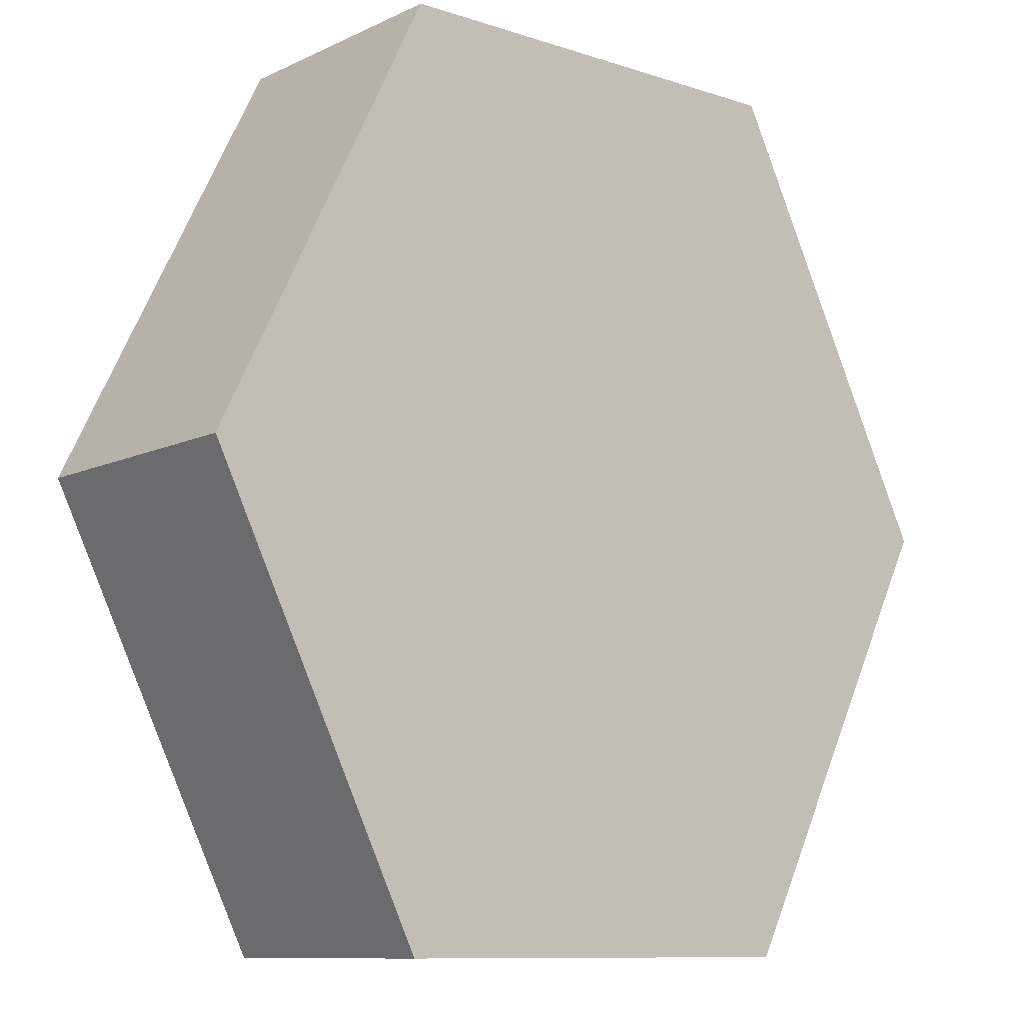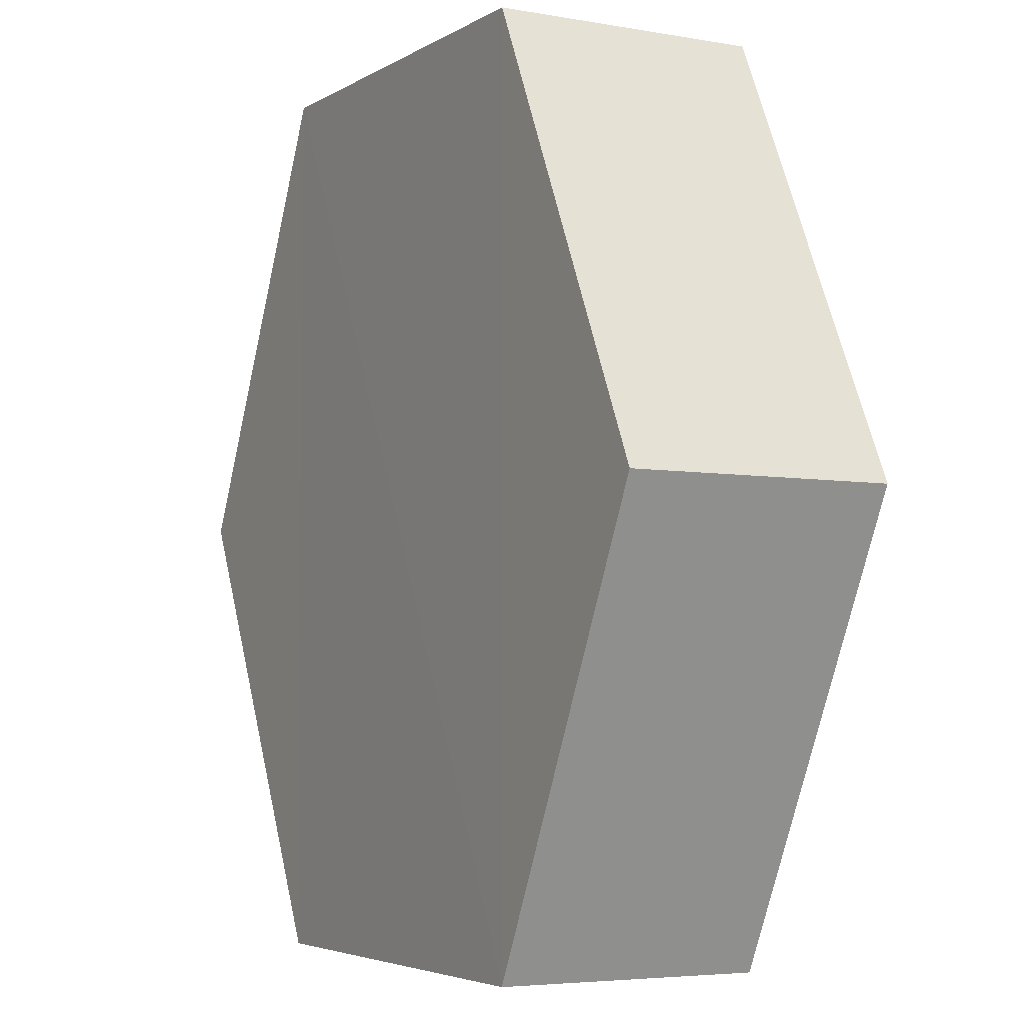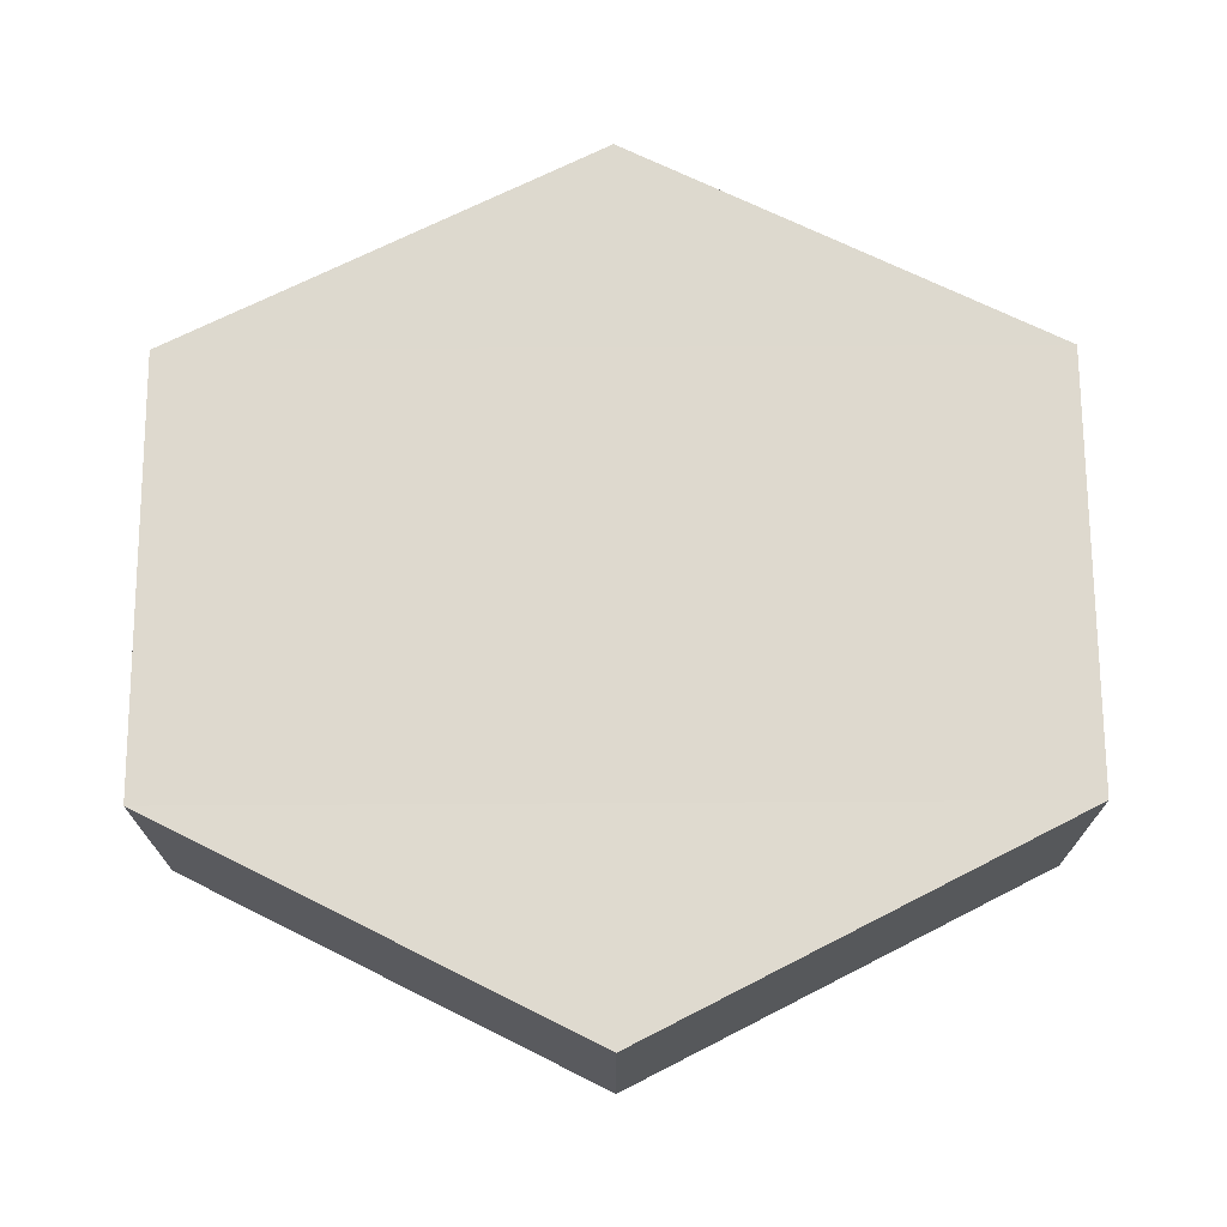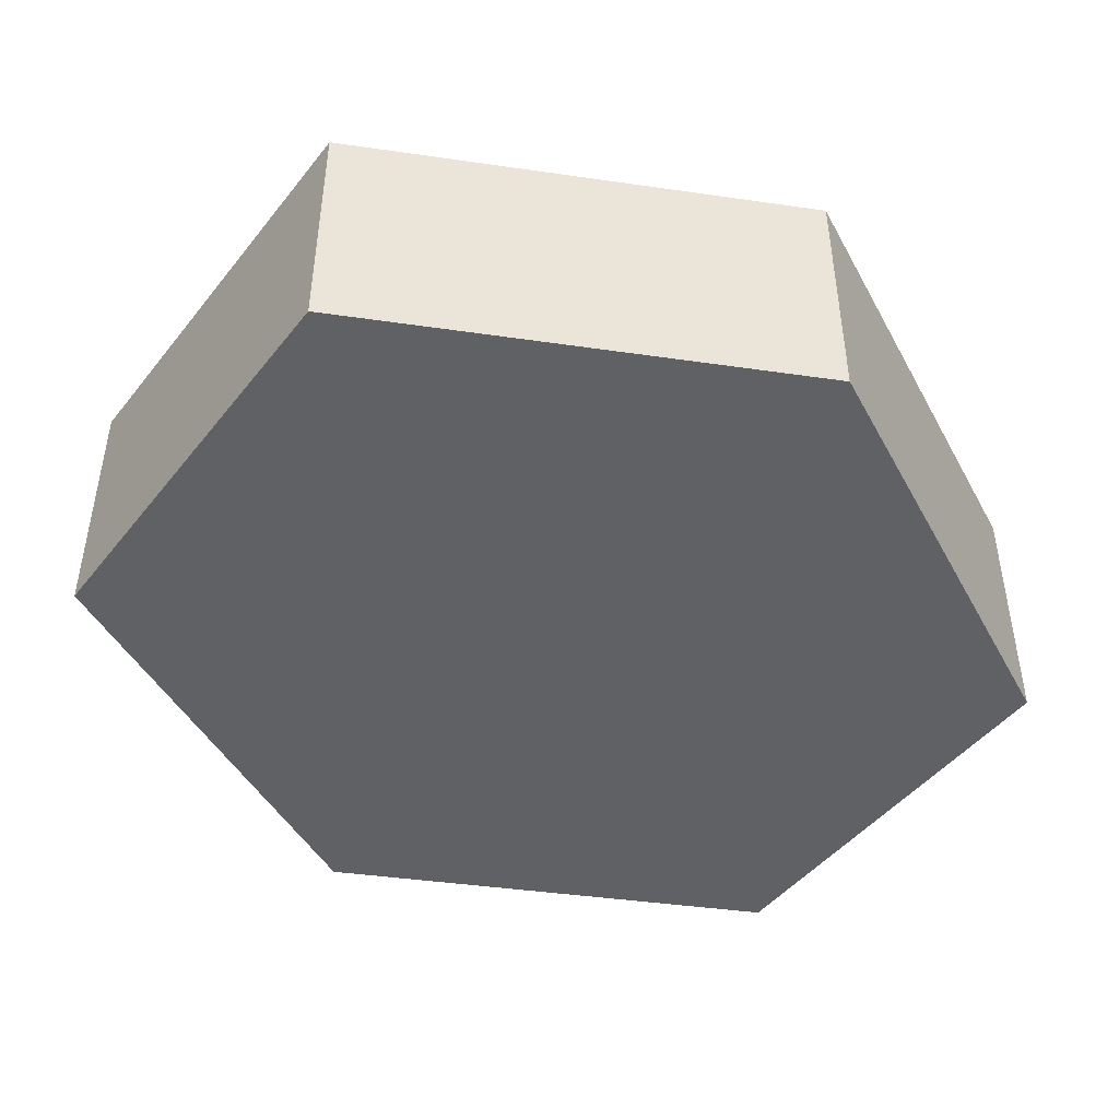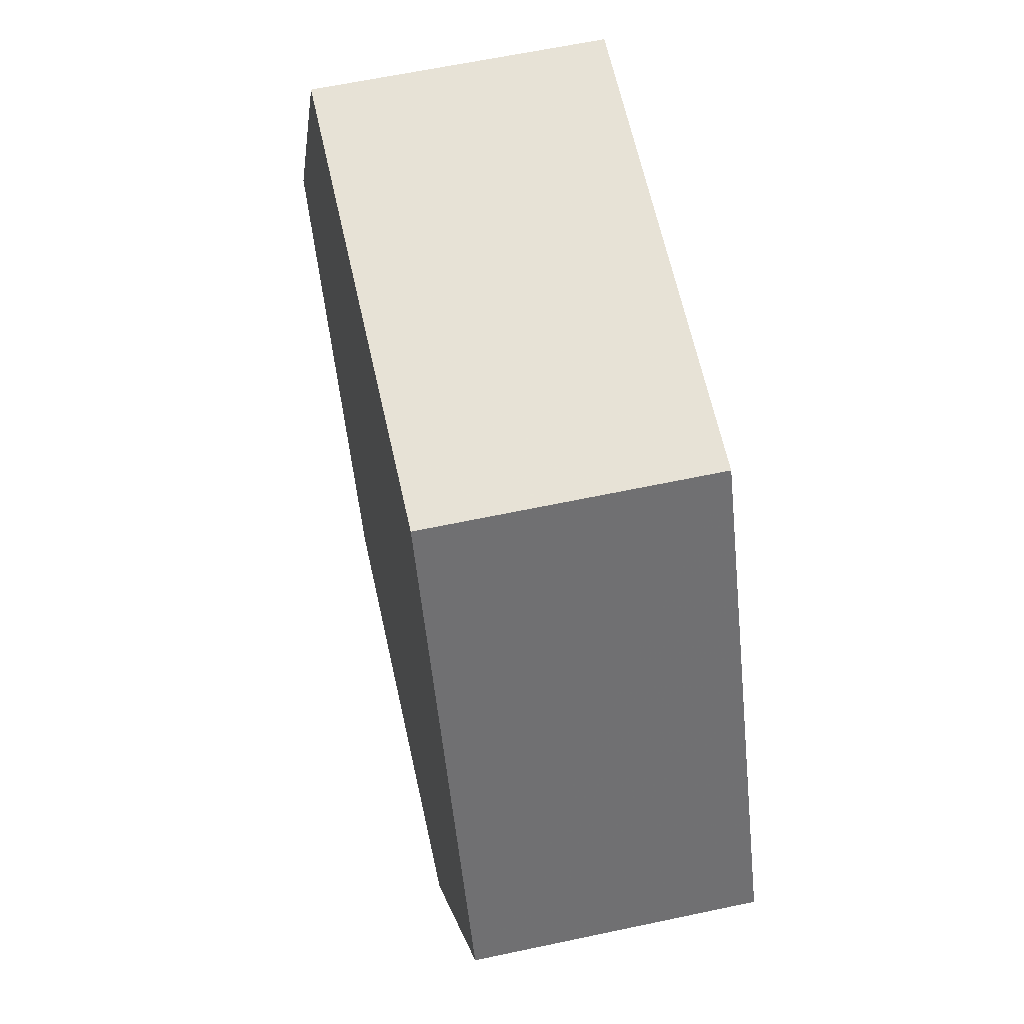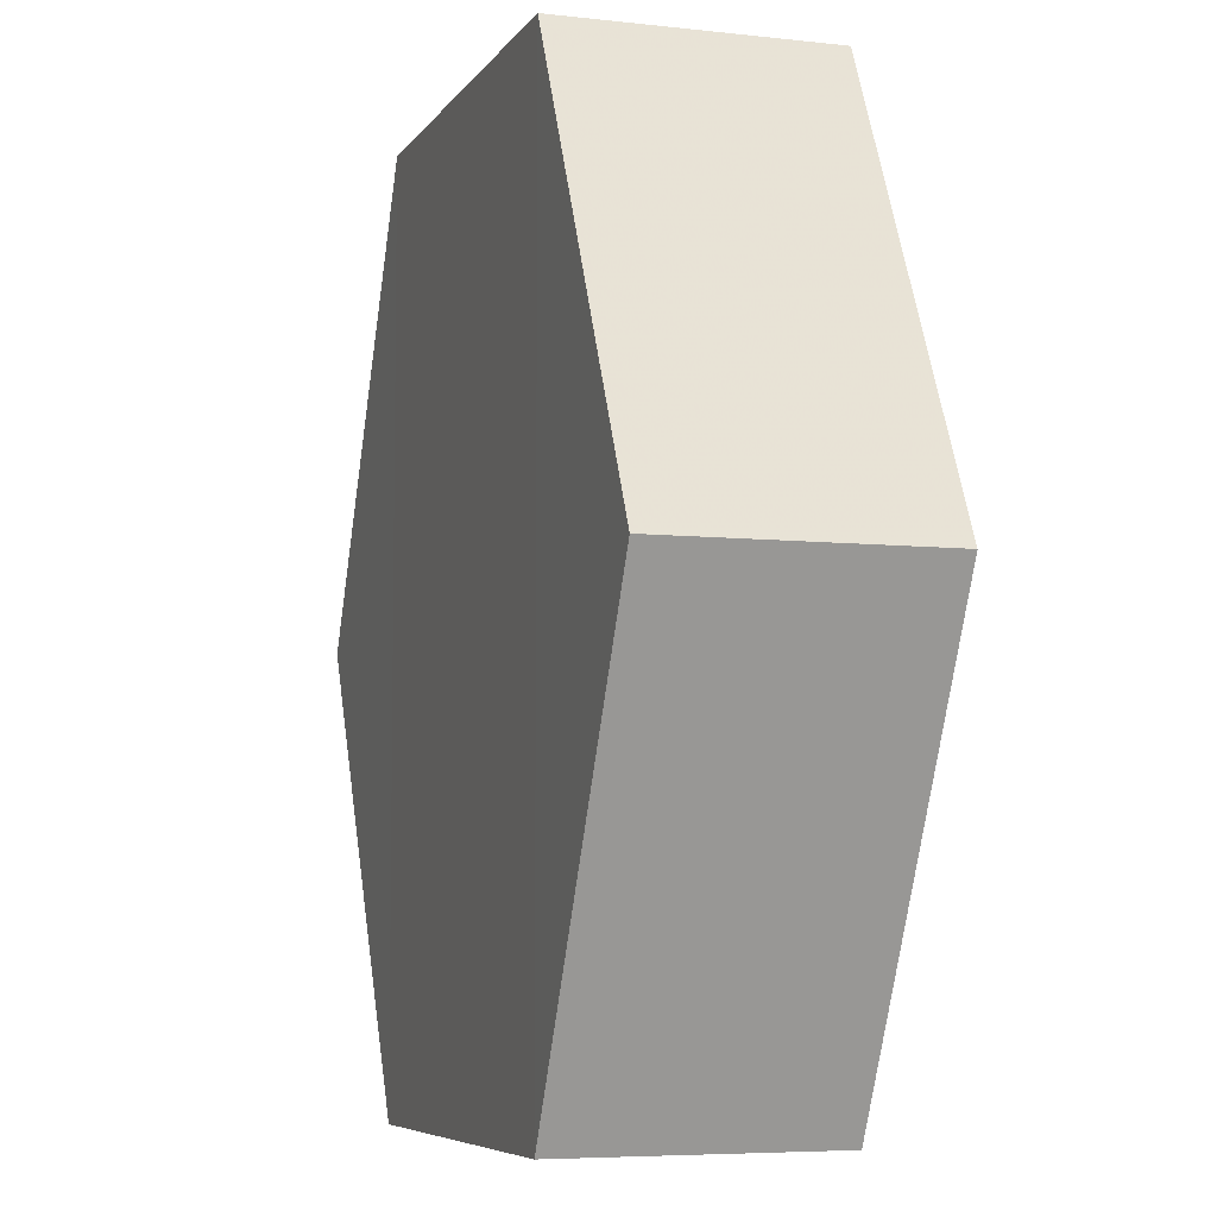
<metadata>
{"format":"obj","ext":"obj","renderer":"f3d","projection":"perspective","resolution":1024,"background":"white","views":[{"elev":-10.0,"azim":139.8,"up":"+Y"},{"elev":-4.3,"azim":-118.9,"up":"+Y"},{"elev":71.4,"azim":89.8,"up":"+Z"},{"elev":-45.9,"azim":-125.9,"up":"+Z"},{"elev":62.9,"azim":77.5,"up":"+Y"},{"elev":-6.6,"azim":-108.4,"up":"+Y"}]}
</metadata>
<code>
o 7355
v 2229 1860 14.66
v 2229 1860 14.65
v 2229 1860 14.65
v 2229 1860 14.65
v 2229 1860 14.65
v 2229 1860 14.65
v 2229 1860 14.66
v 2229 1860 14.66
v 2229 1860 14.66
v 2229 1860 14.66
v 2229 1860 14.66
v 2229 1860 14.65
v 2229 1860 14.65
v 2229 1860 14.66
v 2229 1860 14.65
v 2229 1860 14.66
v 2229 1860 14.65
v 2229 1860 14.65
v 2229 1860 14.65
v 2229 1860 14.65
v 2229 1860 14.66
v 2229 1860 14.65
v 2229 1860 14.65
v 2229 1860 14.66
v 2229 1860 14.65
v 2229 1860 14.66
v 2229 1860 14.66
v 2229 1860 14.66
v 2229 1860 14.65
v 2229 1860 14.66
v 2229 1860 14.66
v 2229 1860 14.66
f 1 2 3
f 4 3 2
f 5 2 6
f 7 4 8
f 8 9 10
f 11 12 7
f 13 9 14
f 15 13 5
f 15 16 17
f 17 1 18
f 18 19 20
f 21 19 22
f 23 21 5
f 11 21 24
f 25 26 23
f 27 13 24
f 28 29 27
f 24 30 31
f 4 30 32
f 1 32 30

</code>
